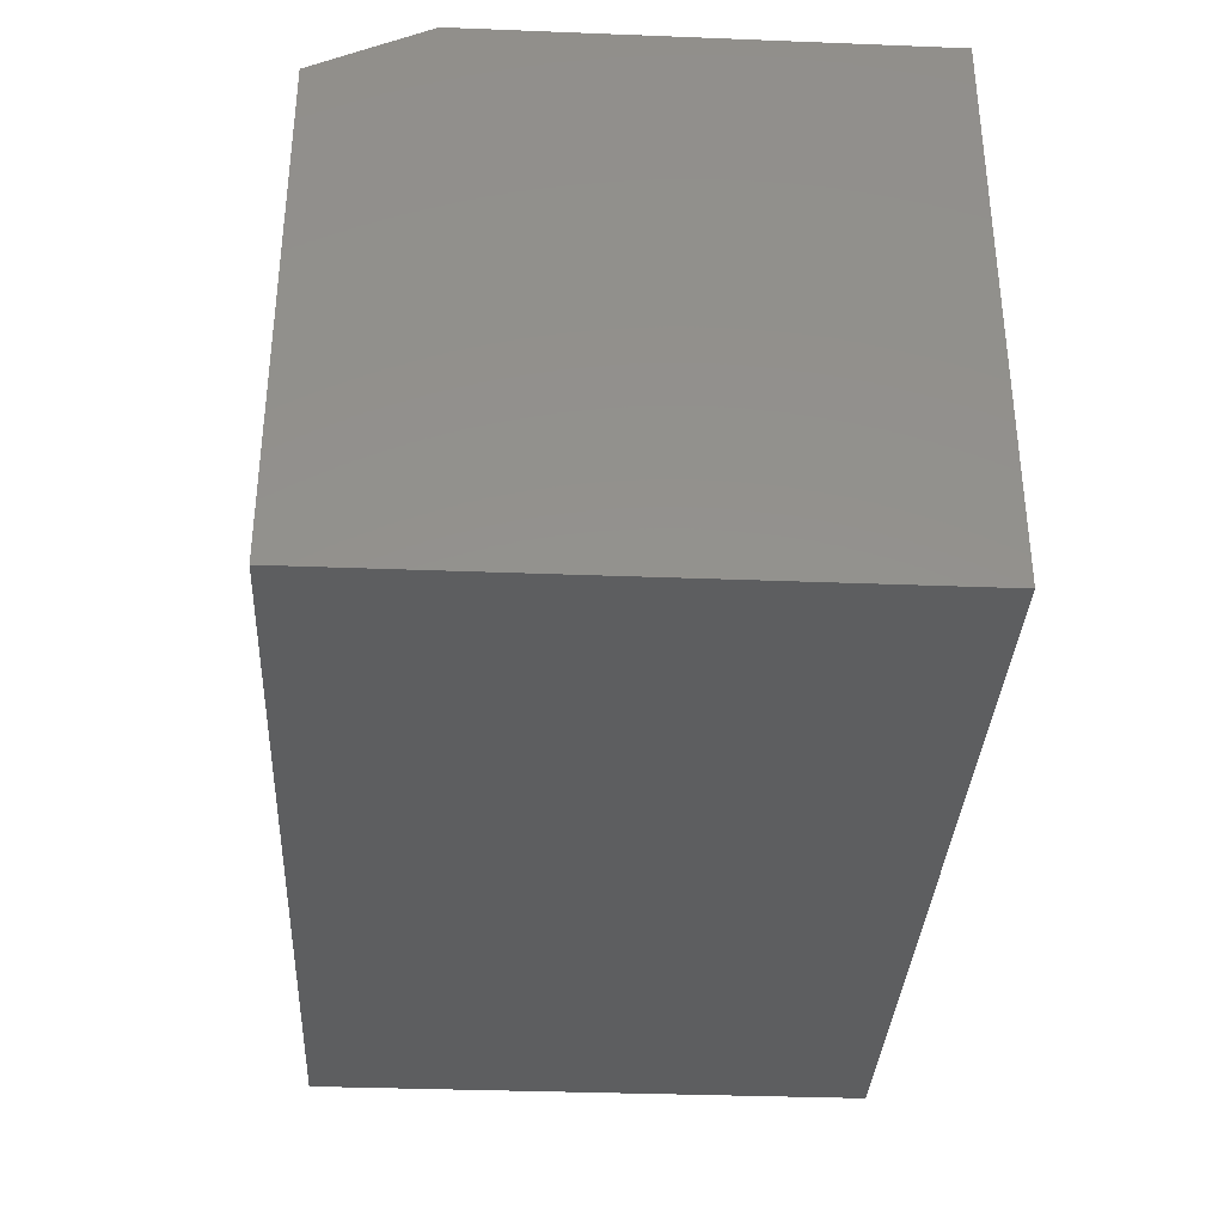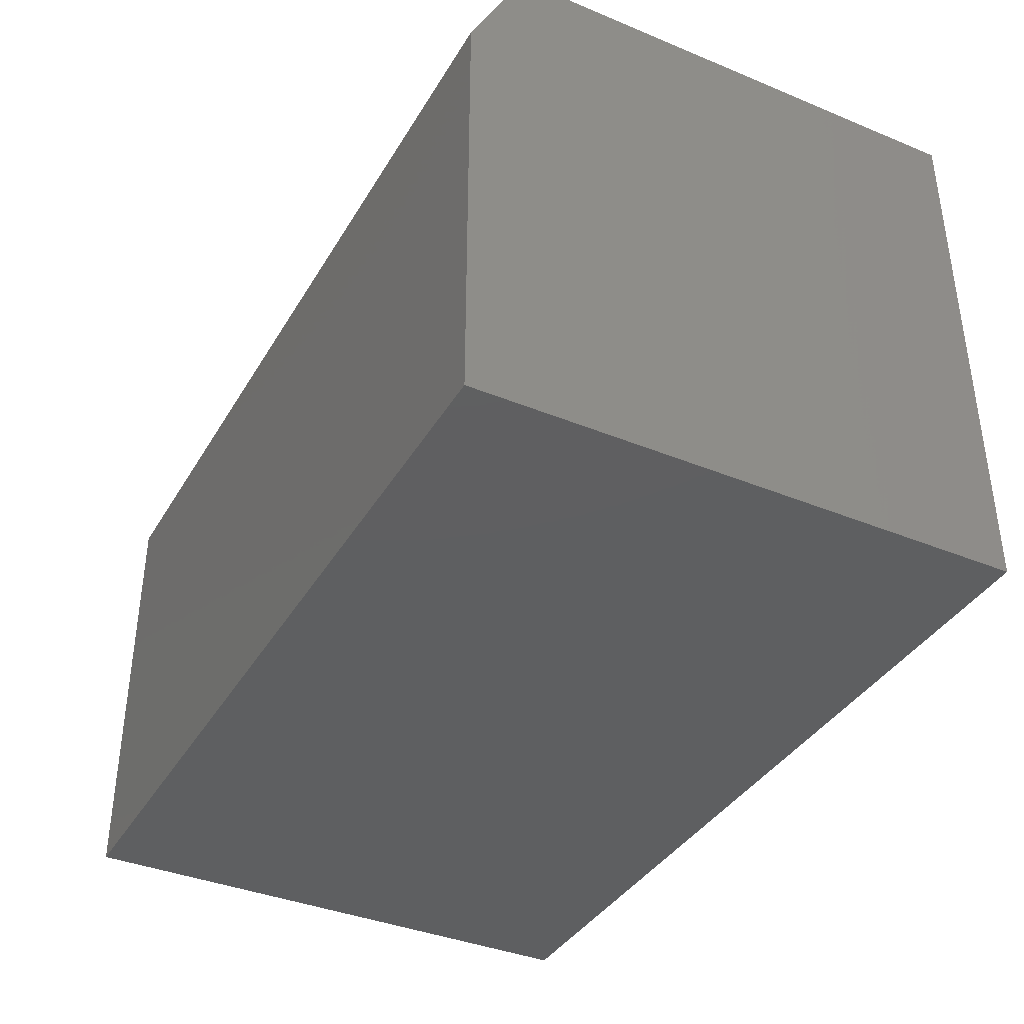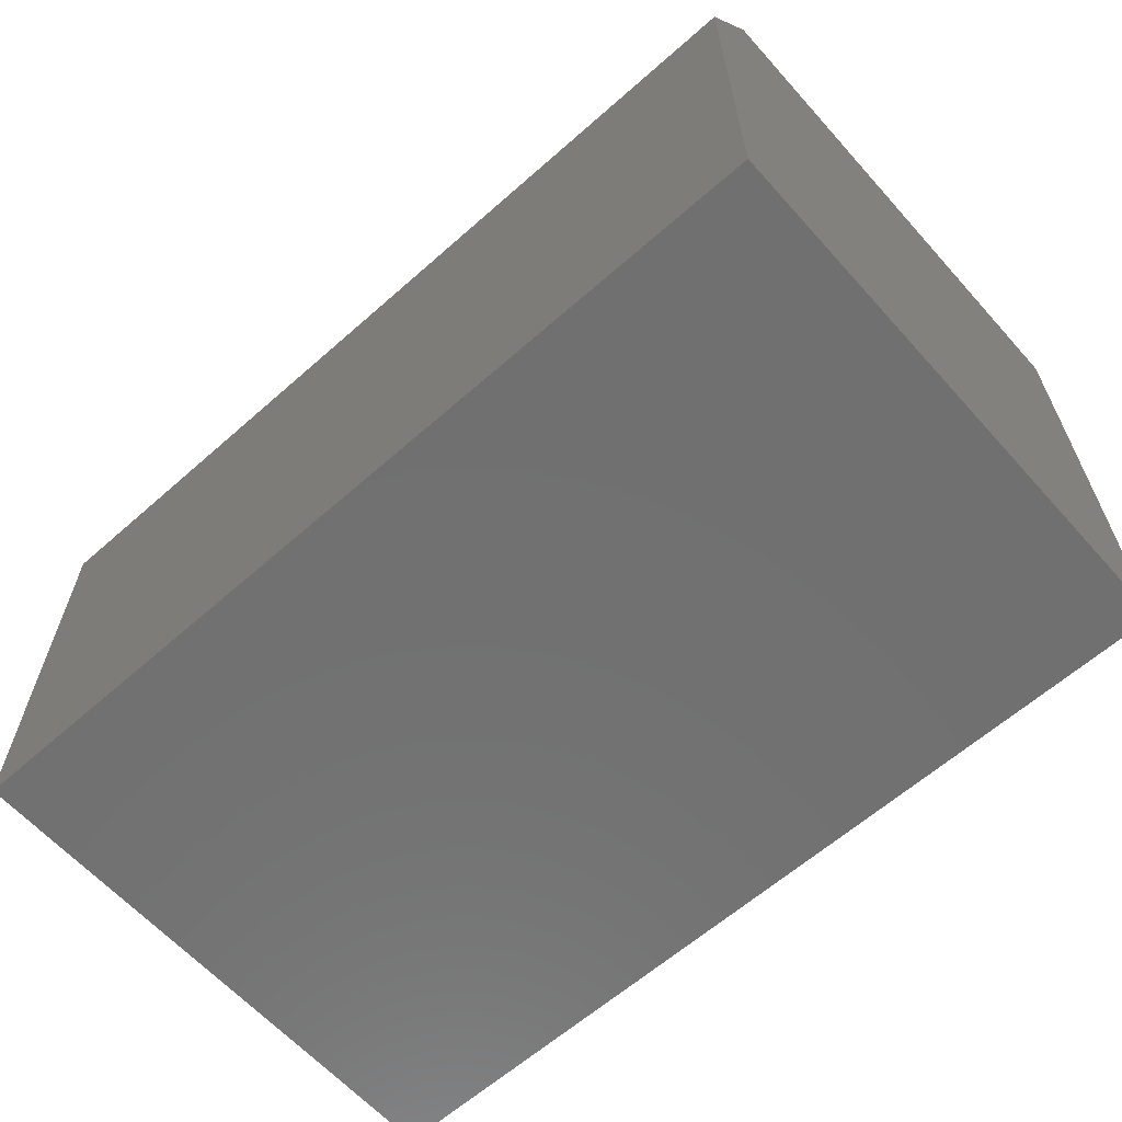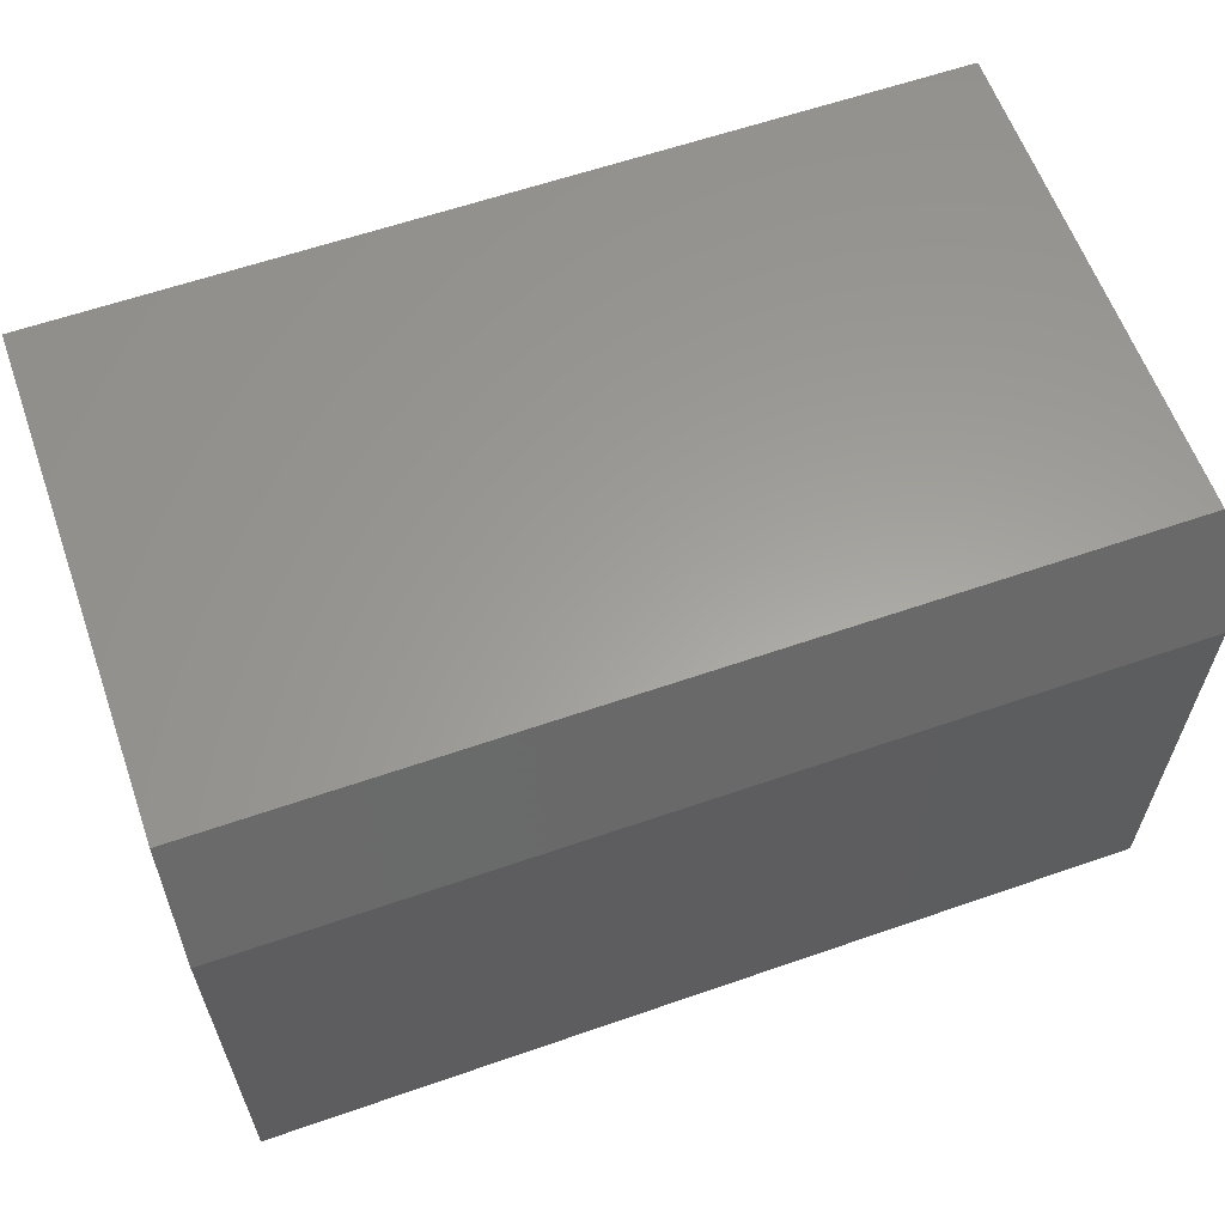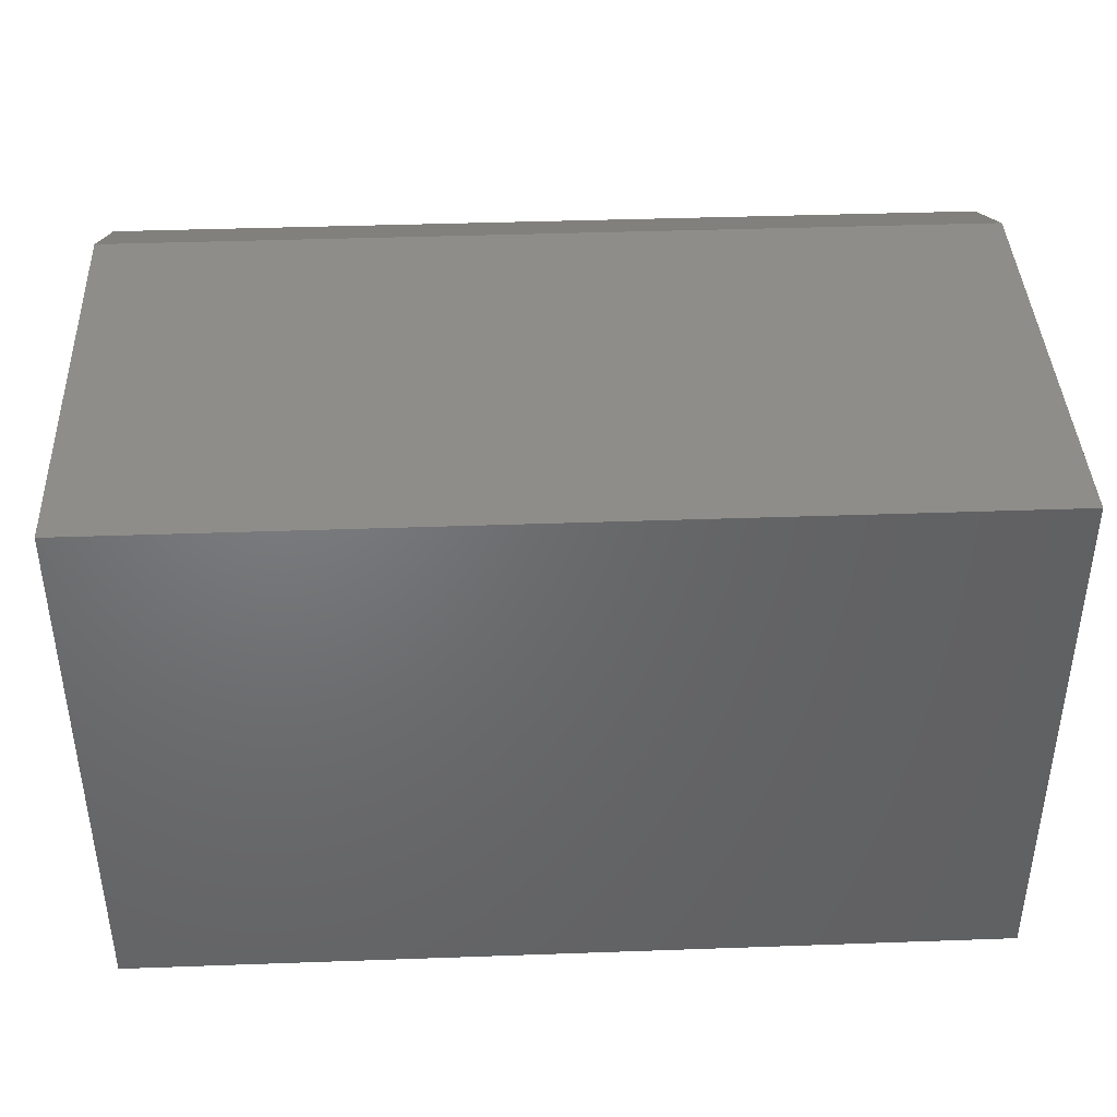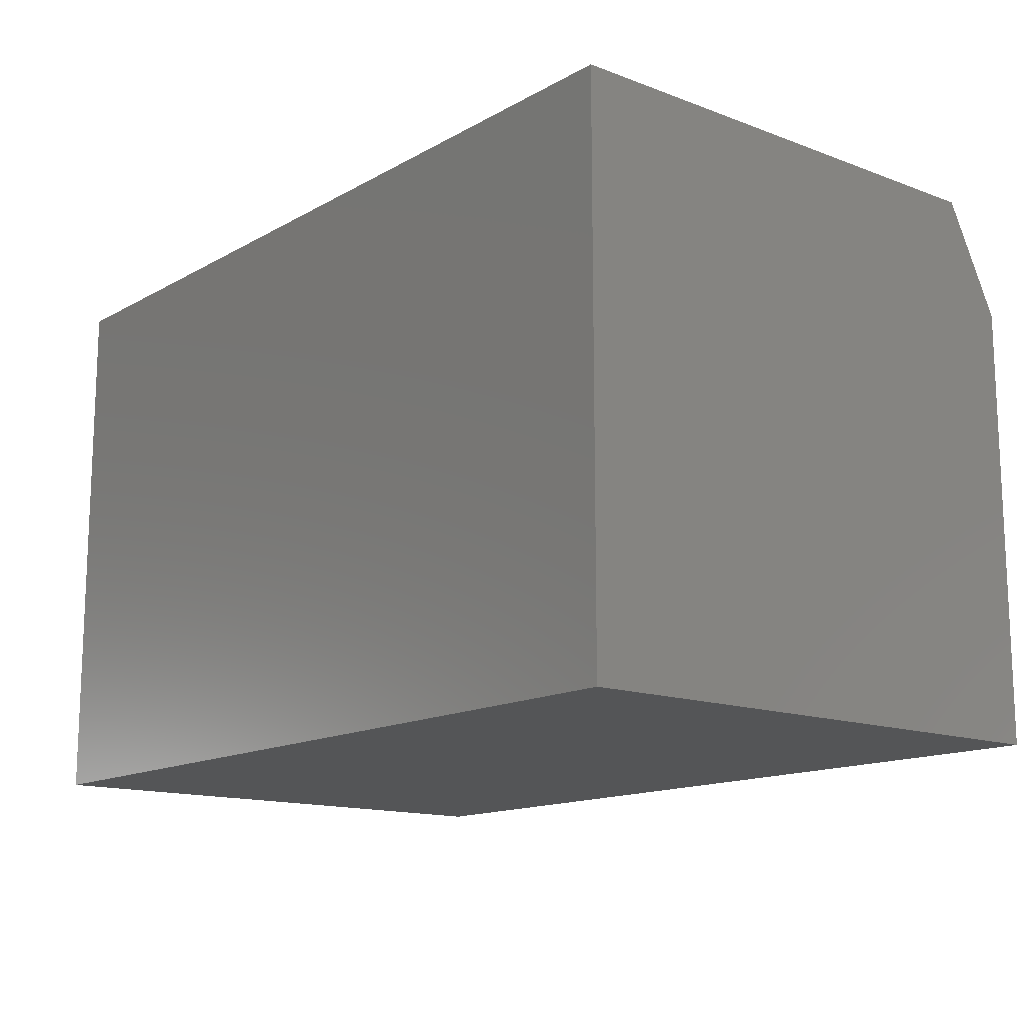
<metadata>
{"format":"stl","ext":"stl","renderer":"f3d","projection":"perspective","resolution":1024,"background":"white","views":[{"elev":-34.6,"azim":-93.0,"up":"+Z"},{"elev":-38.1,"azim":62.4,"up":"+Y"},{"elev":-62.5,"azim":41.8,"up":"+Y"},{"elev":60.9,"azim":-19.5,"up":"+Y"},{"elev":40.5,"azim":-2.5,"up":"+Z"},{"elev":-14.1,"azim":-129.5,"up":"+Y"}]}
</metadata>
<code>
# stl→obj: 10 verts, 16 faces
v -0.75 0 0
v -0.75 2.848e-33 0.4189
v 0 8.327e-17 -4.592e-17
v 2.565e-17 8.327e-17 0.4189
v -0.75 -0.4688 0
v -0.75 -0.4688 0.4658
v -0.75 -0.09375 0.4658
v 2.852e-17 -0.4688 0.4658
v 3.893e-17 -0.09375 0.4658
v 0 -0.4688 -4.592e-17
f 1 2 3
f 3 2 4
f 5 6 1
f 1 6 7
f 1 7 2
f 8 9 6
f 6 9 7
f 8 10 9
f 9 10 3
f 9 3 4
f 9 4 7
f 7 4 2
f 5 10 6
f 6 10 8
f 5 1 10
f 10 1 3

</code>
